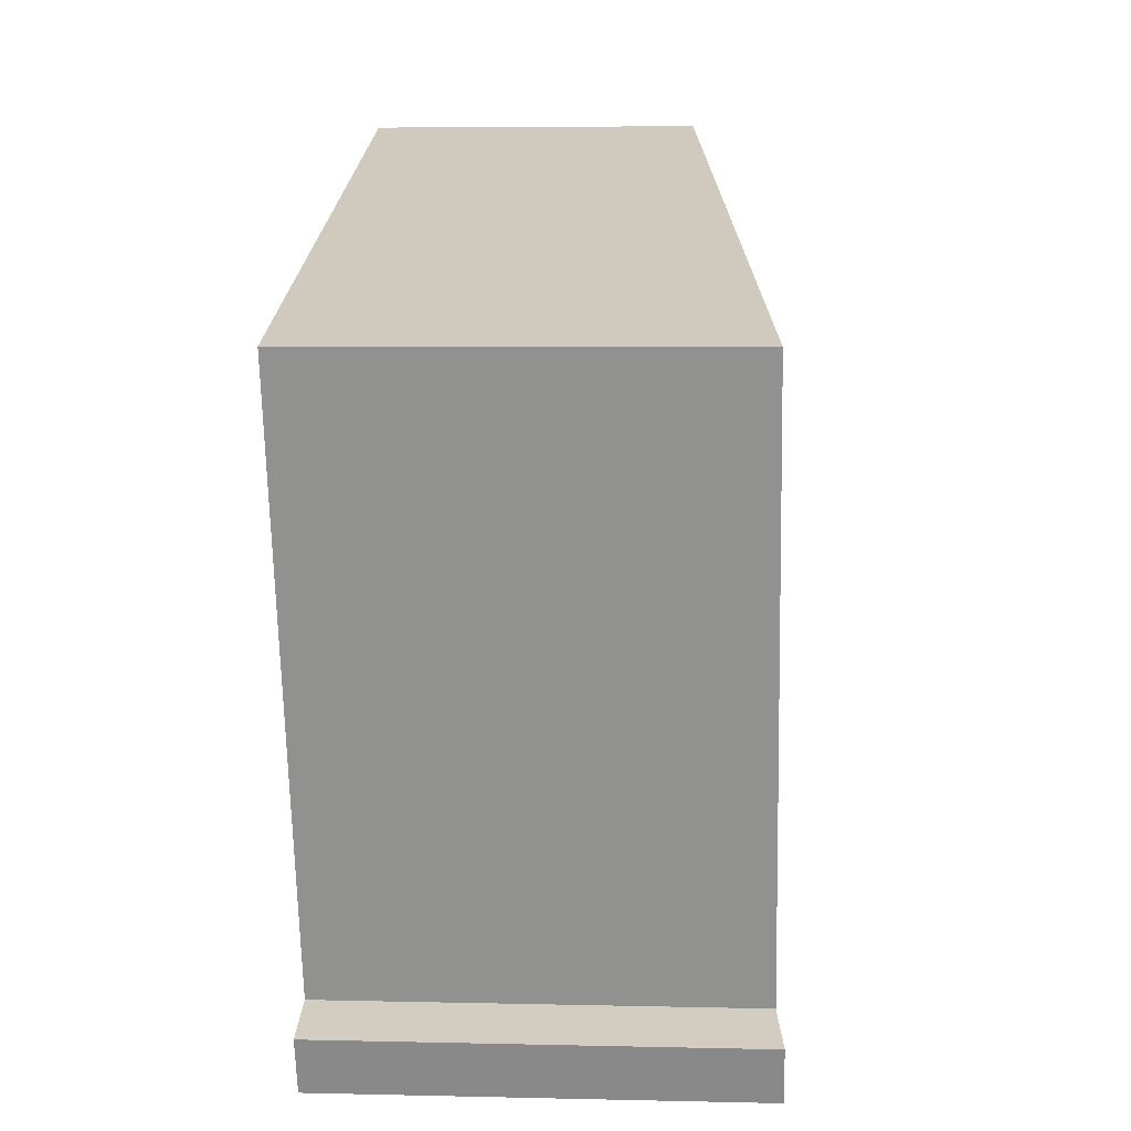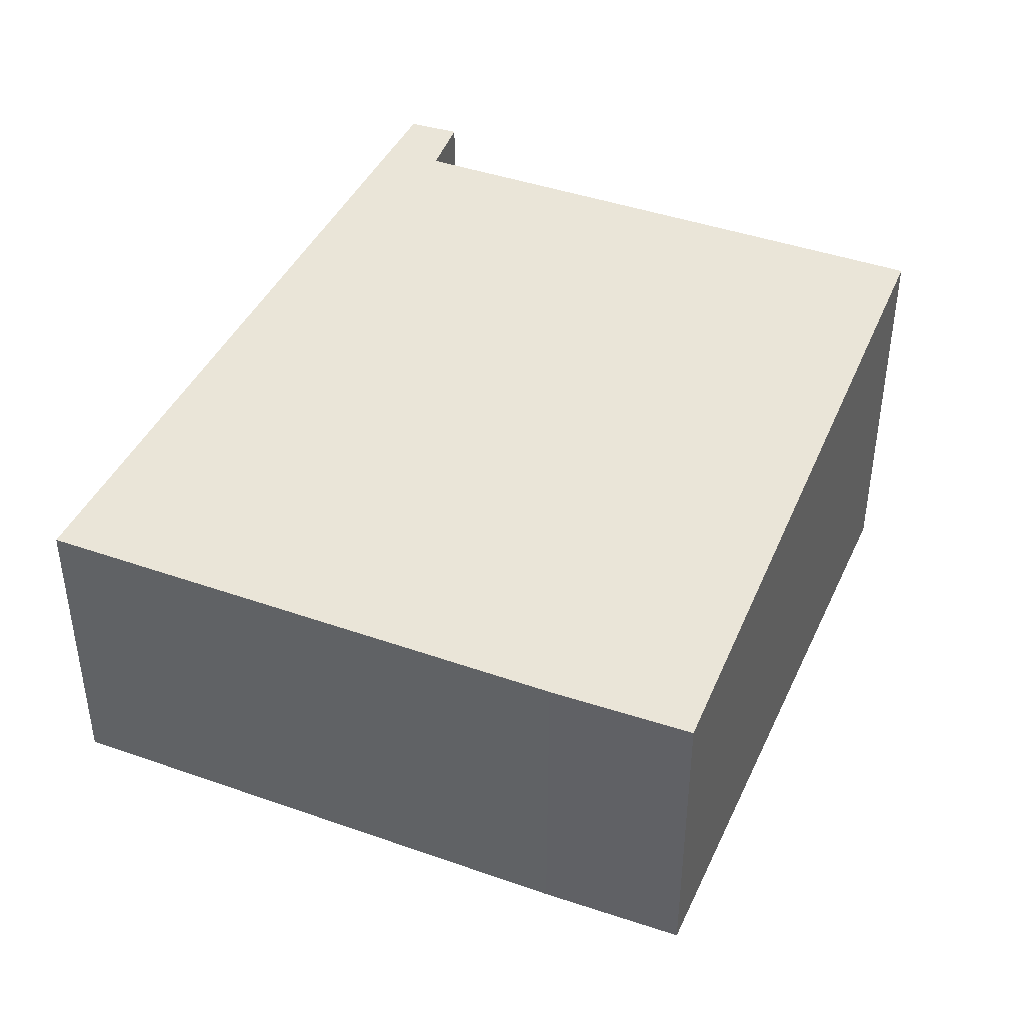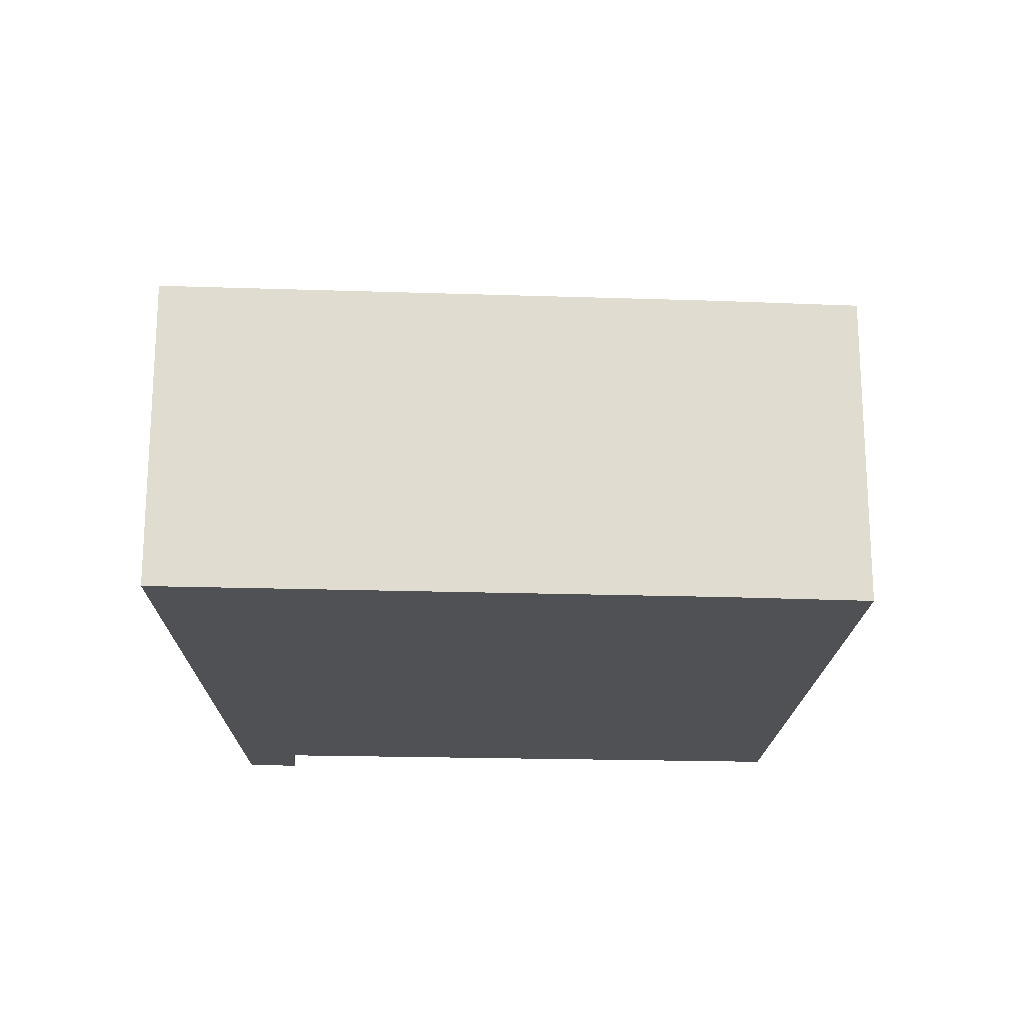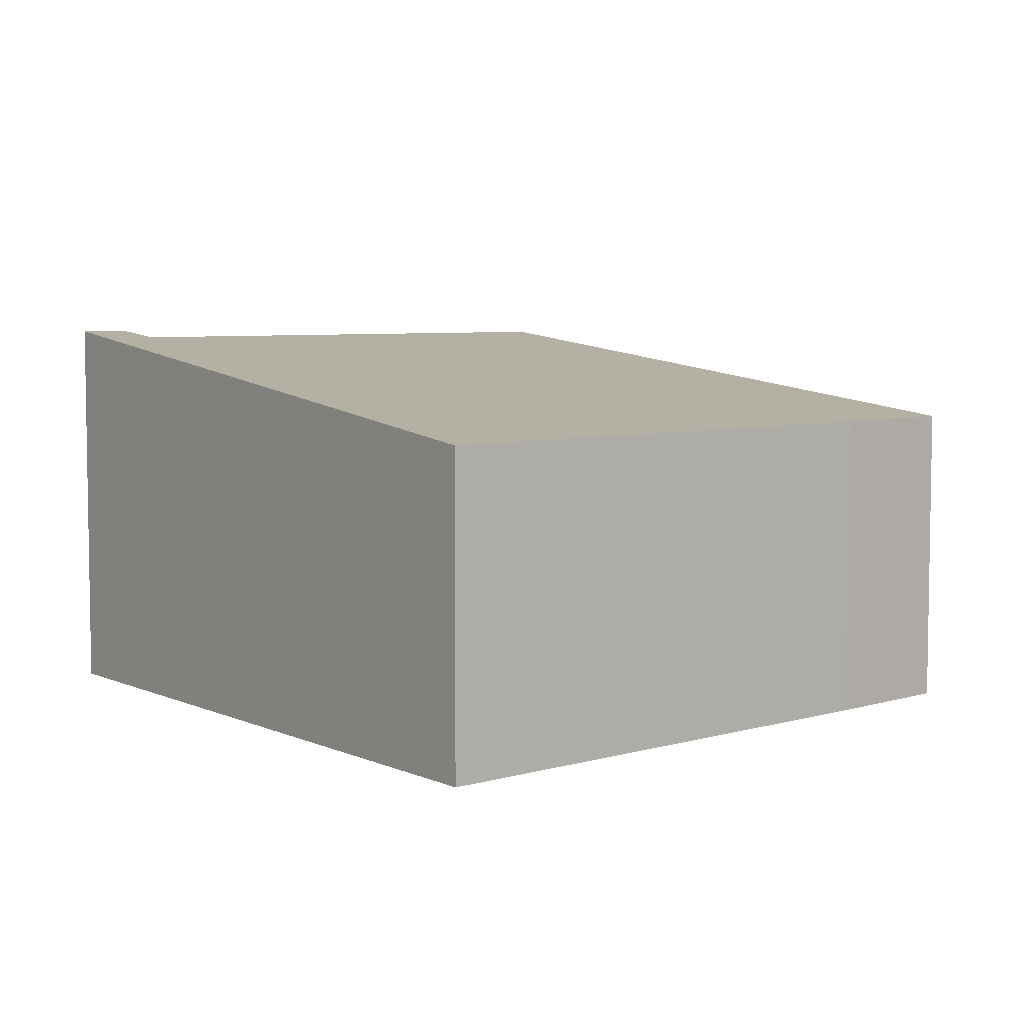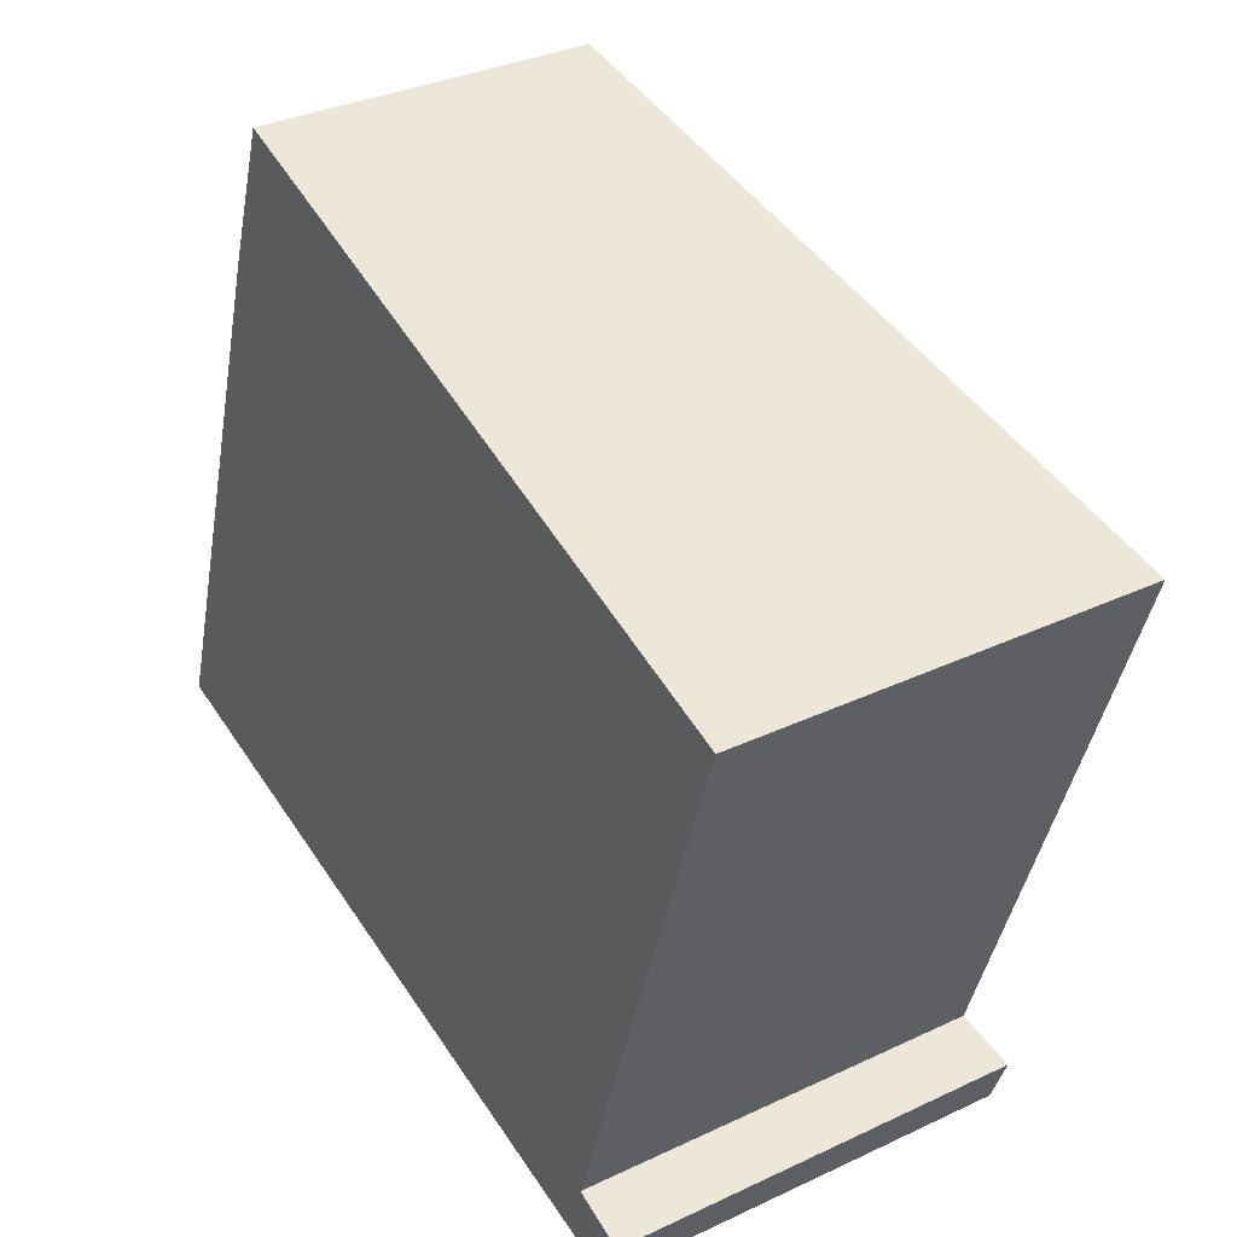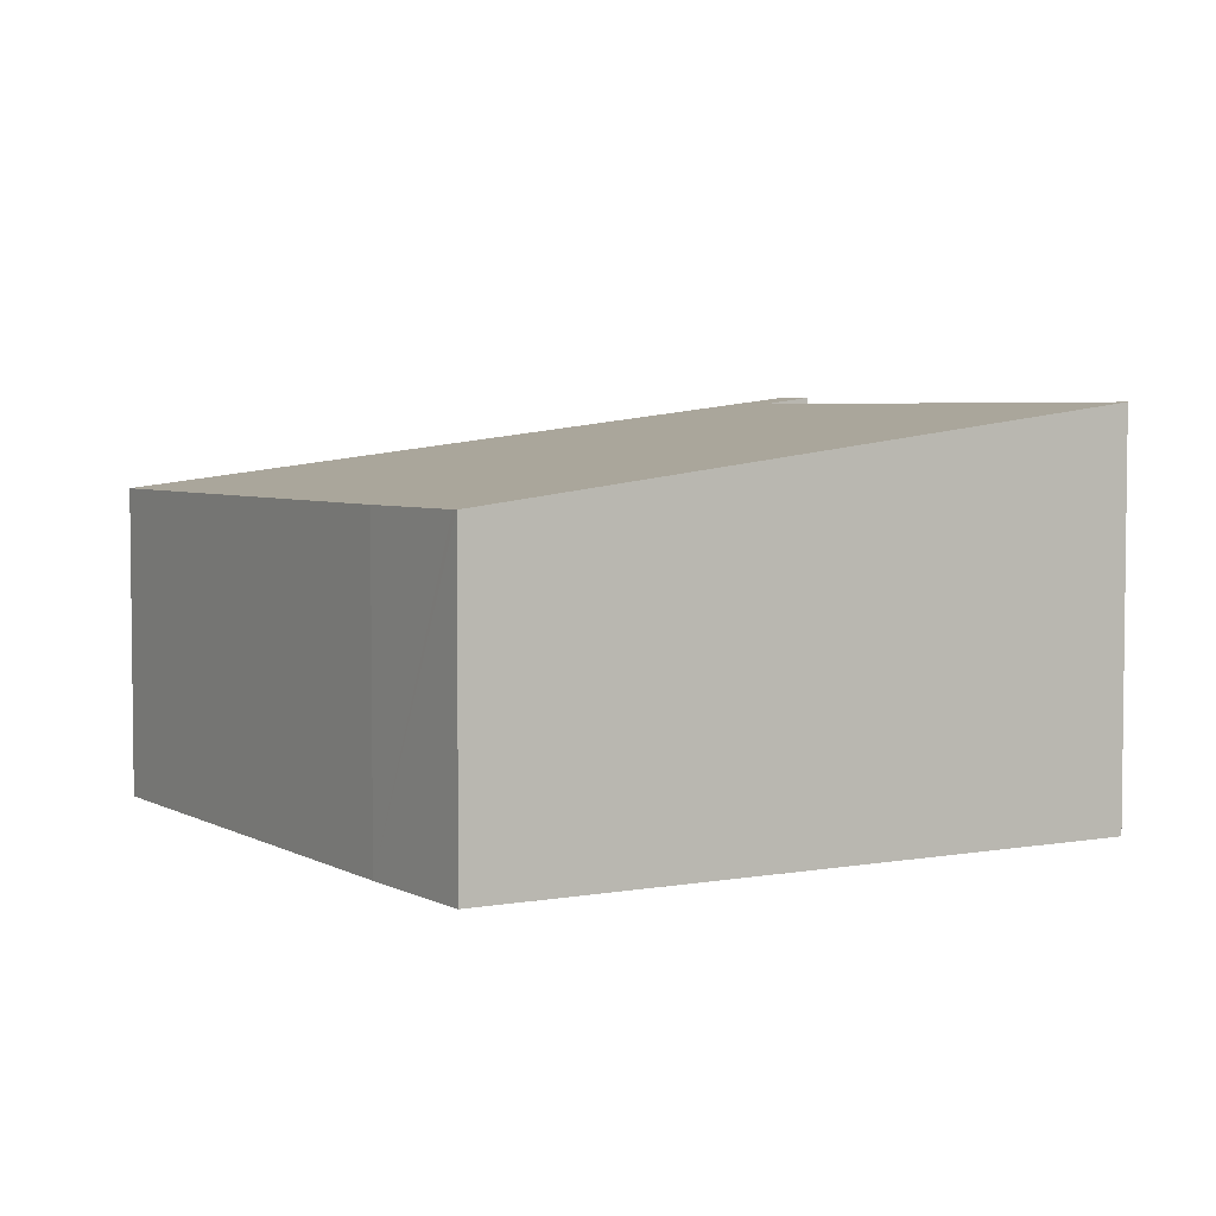
<metadata>
{"format":"obj","ext":"obj","renderer":"f3d","projection":"perspective","resolution":1024,"background":"white","views":[{"elev":5.6,"azim":94.2,"up":"+Z"},{"elev":42.0,"azim":-49.1,"up":"+Y"},{"elev":-19.6,"azim":-75.7,"up":"+Y"},{"elev":5.7,"azim":-114.0,"up":"+Y"},{"elev":33.7,"azim":57.3,"up":"+Z"},{"elev":4.3,"azim":-13.1,"up":"+Y"}]}
</metadata>
<code>
v  1.403 2.569 4.341
v  5.647 3.282 -1.28
v  0 2.568 1.572e-16
v  1.781 2.572 5.422
v  1.799 2.572 5.475
v  2.428 2.654 5.275
v  5.701 3.27 -0.784
v  7.165 3.27 3.771
v  5.996 3.326 -1.359
v  5.796 3.282 -0.817
v  6.153 3.329 -0.941
v  6.153 5.762e-17 -0.941
v  5.996 8.321e-17 -1.359
v  7.165 -2.309e-16 3.771
v  5.701 4.801e-17 -0.784
v  0 0 0
v  5.647 7.838e-17 -1.28
v  1.403 -2.658e-16 4.341
v  1.799 -3.352e-16 5.475
v  1.781 -3.32e-16 5.422
v  2.428 -3.23e-16 5.275
v  5.796 5.003e-17 -0.817
g defaultobject
f 1 2 3
f 2 1 4
f 2 4 5
f 2 5 6
f 2 6 7
f 7 6 8
f 7 9 2
f 9 7 10
f 9 10 11
f 12 9 11
f 9 12 13
f 14 7 8
f 7 14 15
f 13 2 9
f 2 13 3
f 3 13 16
f 16 13 17
f 3 18 1
f 18 3 16
f 18 4 1
f 4 18 5
f 5 18 19
f 19 18 20
f 19 6 5
f 6 19 8
f 8 19 14
f 14 19 21
f 10 12 11
f 12 10 7
f 12 7 22
f 22 7 15
f 20 21 19
f 21 20 18
f 21 18 14
f 14 18 16
f 14 16 15
f 15 16 17
f 15 17 22
f 22 17 12
f 12 17 13

</code>
